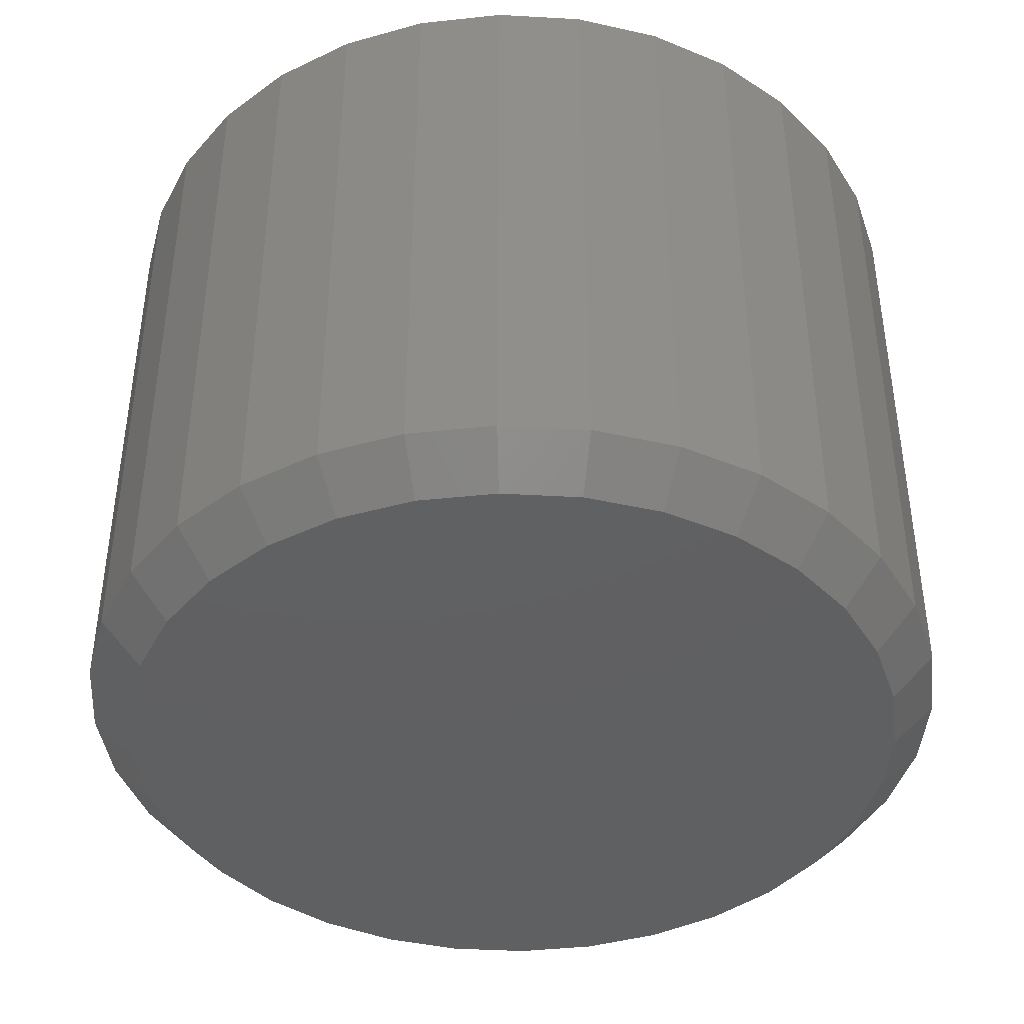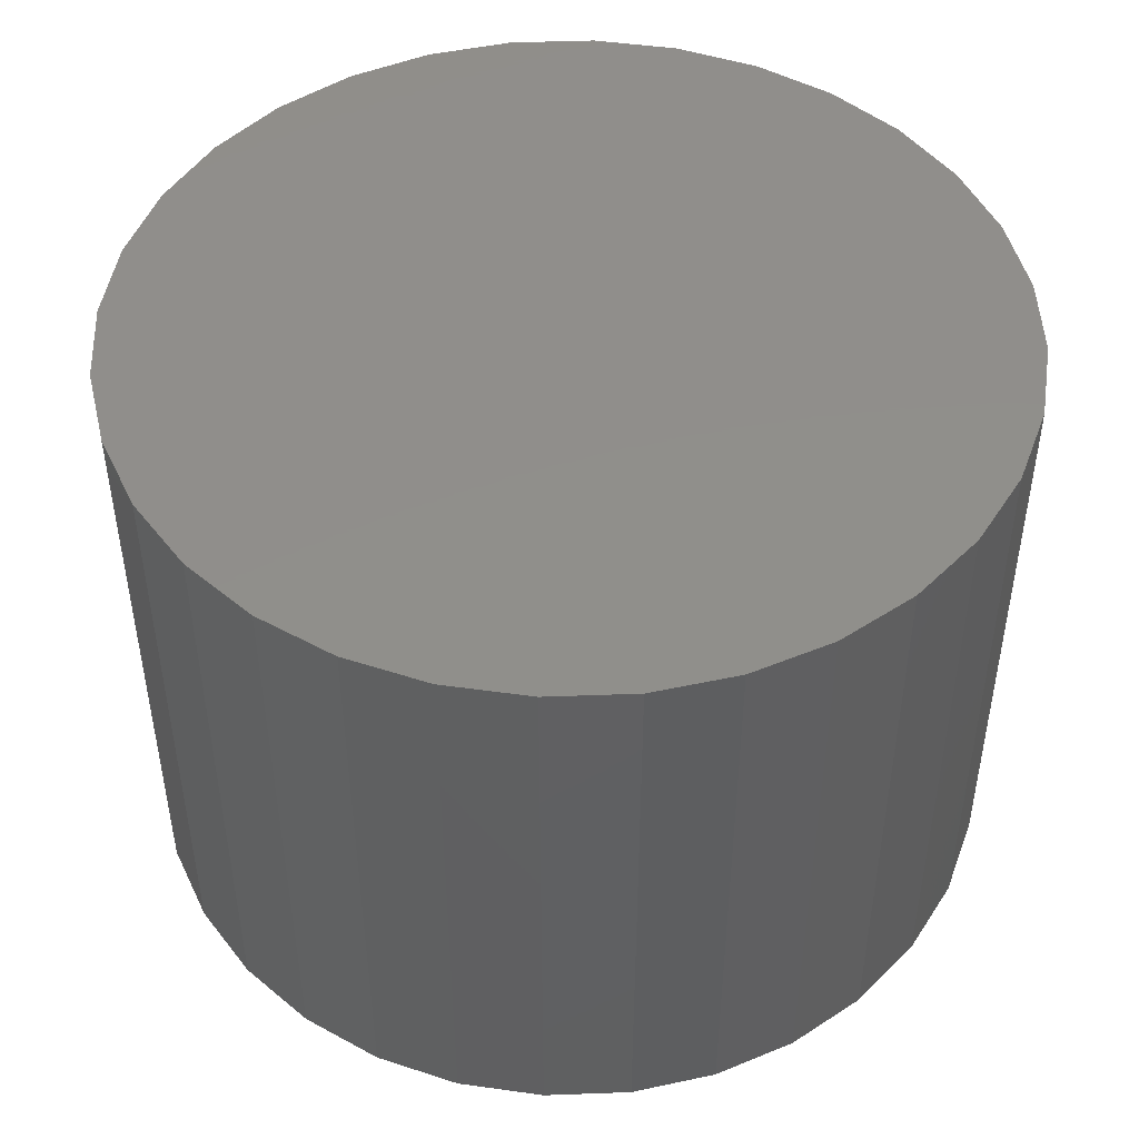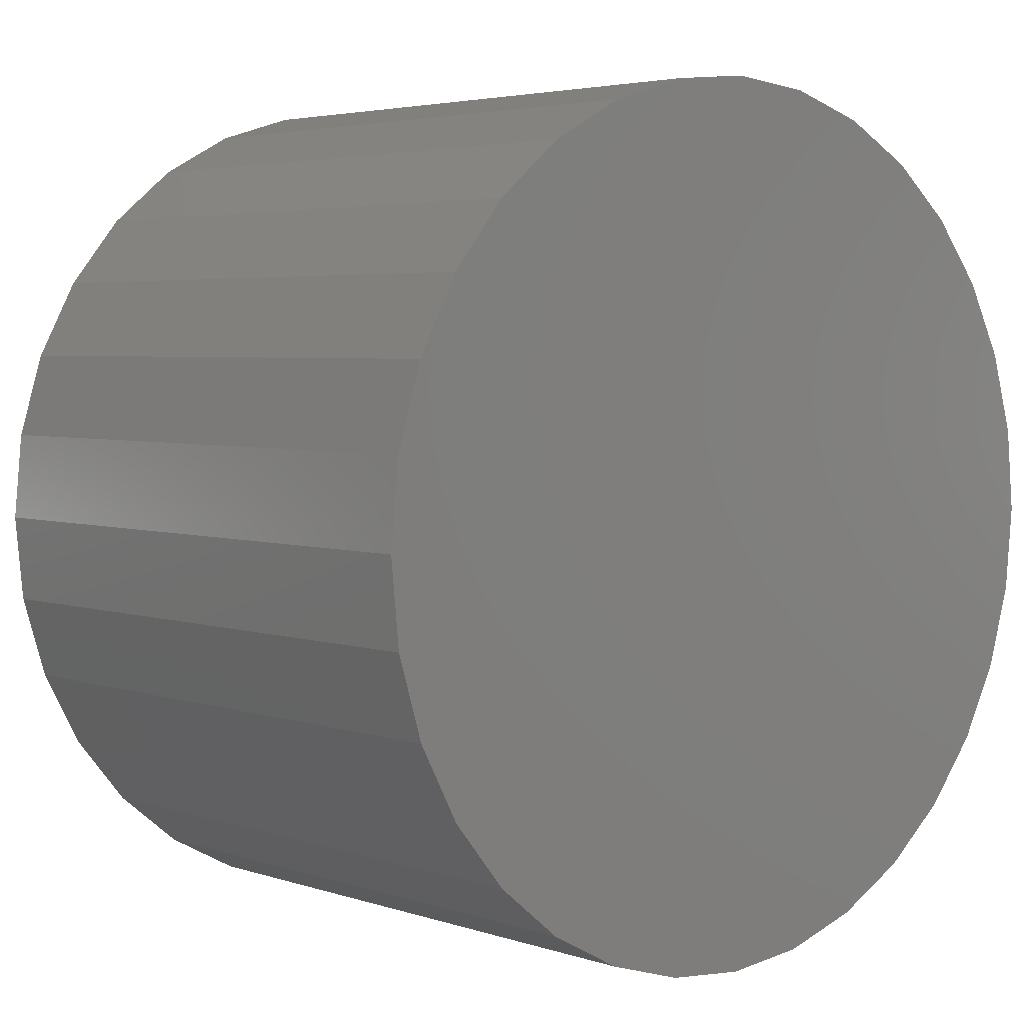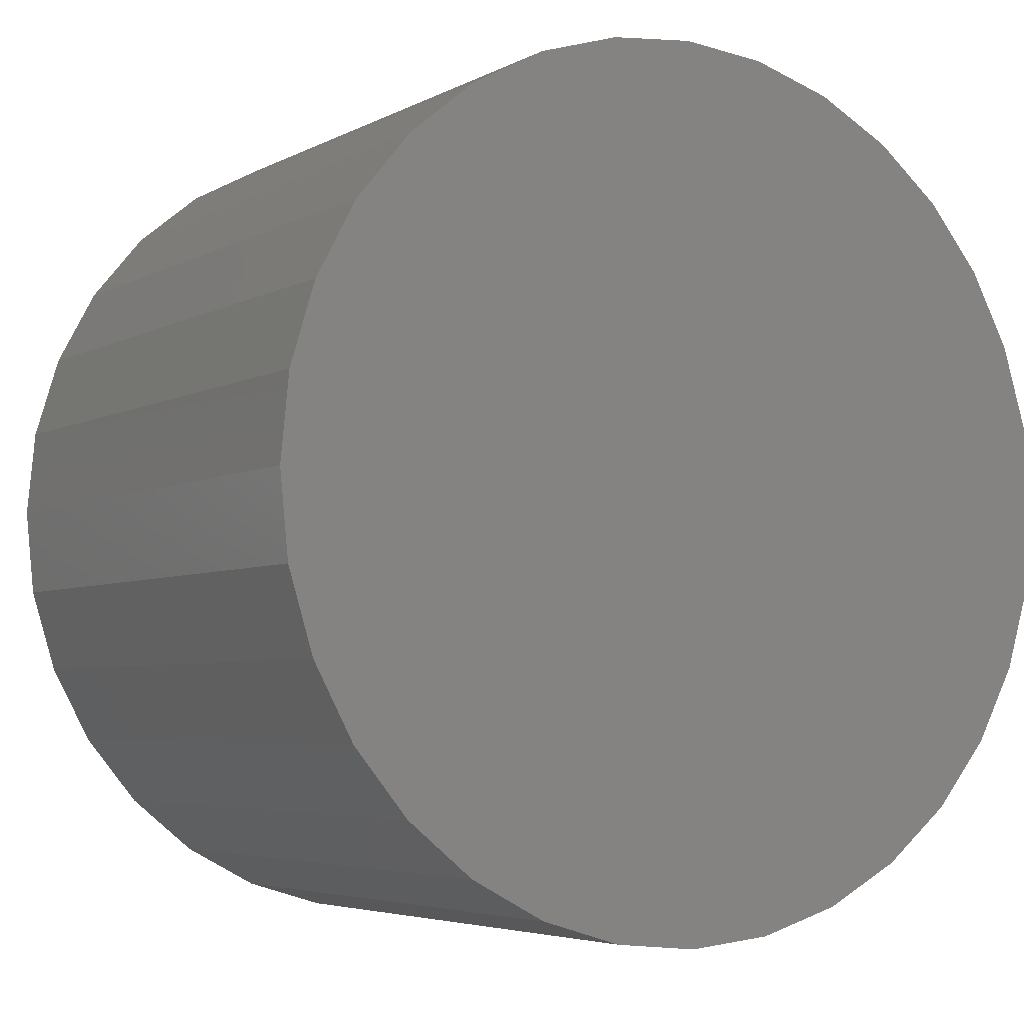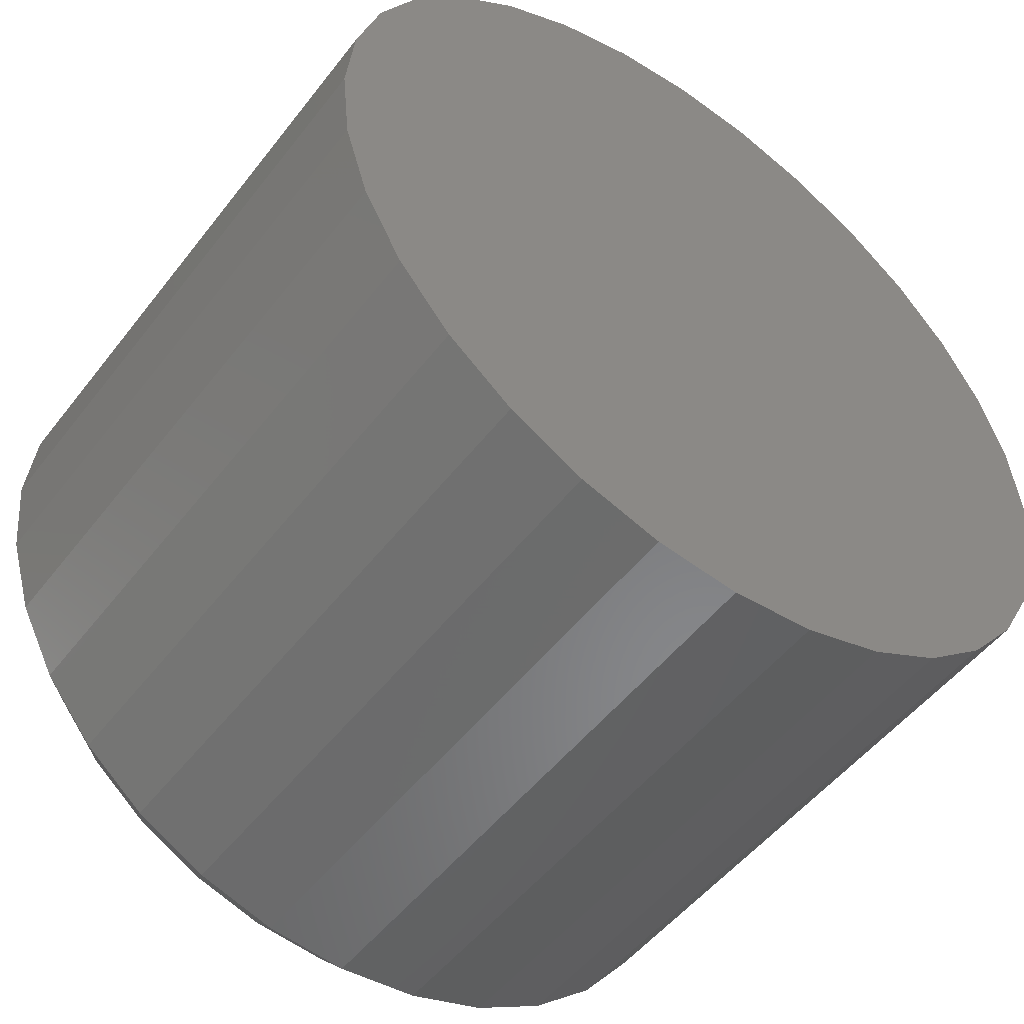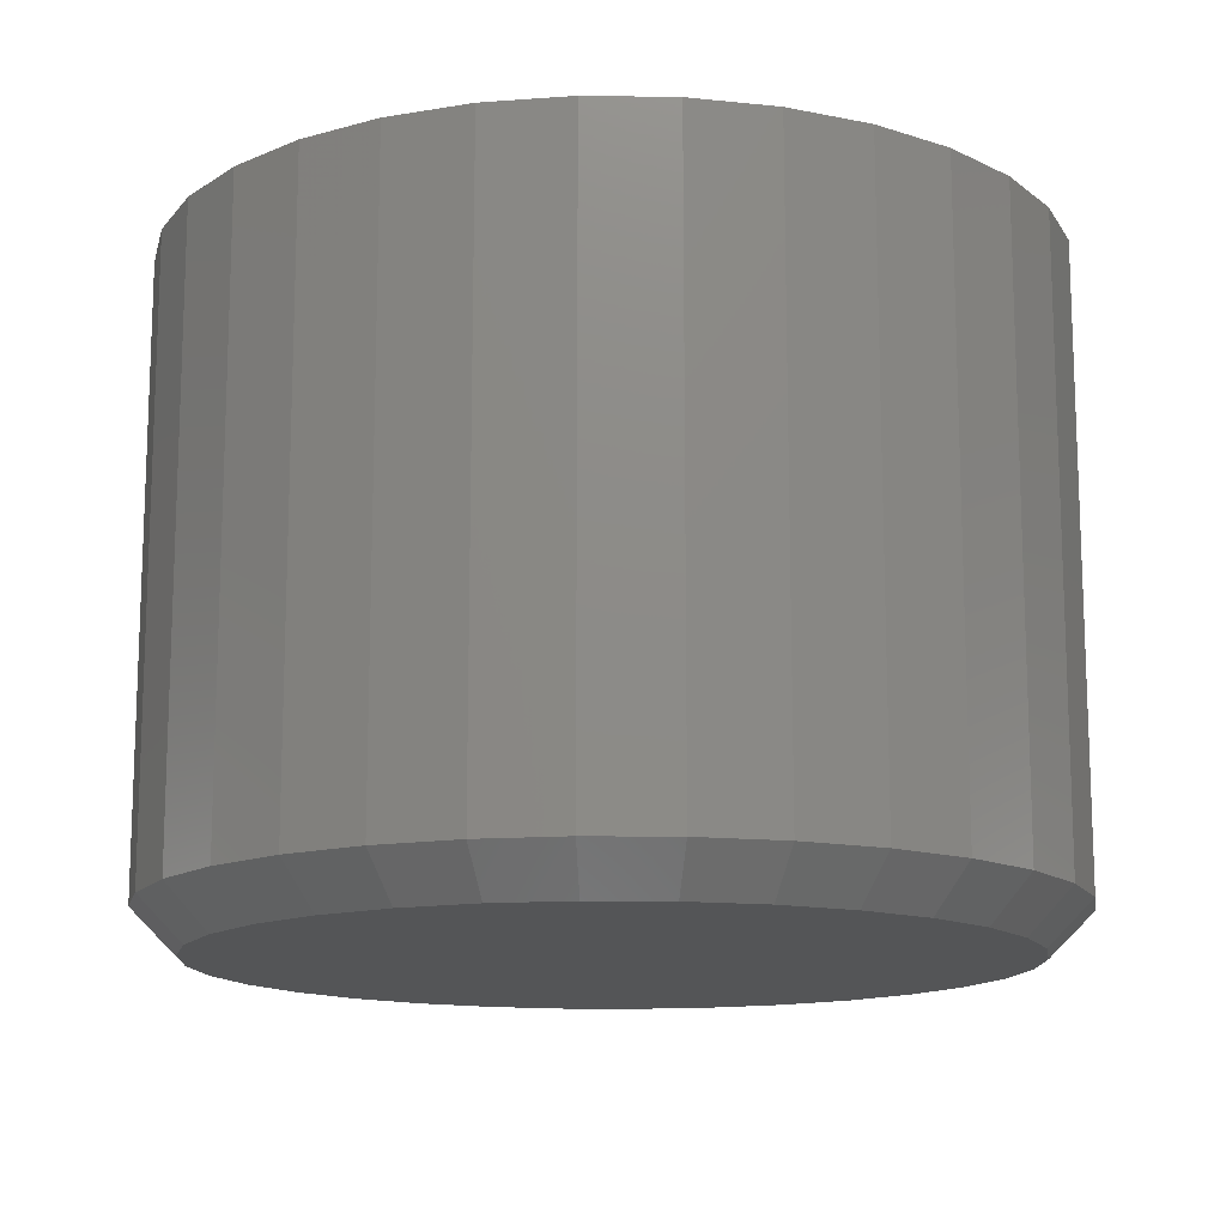
<metadata>
{"format":"stl","ext":"stl","renderer":"f3d","projection":"perspective","resolution":1024,"background":"white","views":[{"elev":-41.7,"azim":35.5,"up":"+Y"},{"elev":47.8,"azim":48.3,"up":"+Y"},{"elev":3.9,"azim":137.8,"up":"+Z"},{"elev":-4.6,"azim":148.5,"up":"+Z"},{"elev":-51.0,"azim":143.6,"up":"+Z"},{"elev":-13.9,"azim":-97.5,"up":"+Y"}]}
</metadata>
<code>
# stl→obj: 96 verts, 188 faces
v 0.58 -0.1172 0.06896
v 0.6075 -0.1172 0.06896
v 0.5938 -0.1172 0.07031
v 0.5668 -0.1172 0.06496
v 0.6207 -0.1172 0.06496
v 0.5547 -0.1172 0.05846
v 0.6328 -0.1172 0.05846
v 0.544 -0.1172 0.04972
v 0.6435 -0.1172 0.04972
v 0.5353 -0.1172 0.03906
v 0.6522 -0.1172 0.03906
v 0.6522 -0.1172 -0.03906
v 0.544 -0.1172 -0.04972
v 0.6435 -0.1172 -0.04972
v 0.5547 -0.1172 -0.05846
v 0.6328 -0.1172 -0.05846
v 0.5668 -0.1172 -0.06496
v 0.6207 -0.1172 -0.06496
v 0.58 -0.1172 -0.06896
v 0.6075 -0.1172 -0.06896
v 0.5938 -0.1172 -0.07031
v 0.6587 -0.1172 0.02691
v 0.5288 -0.1172 0.02691
v 0.6627 -0.1172 0.01372
v 0.5248 -0.1172 0.01372
v 0.6641 -0.1172 -1.823e-16
v 0.5234 -0.1172 -5.416e-17
v 0.6627 -0.1172 -0.01372
v 0.5248 -0.1172 -0.01372
v 0.6587 -0.1172 -0.02691
v 0.5288 -0.1172 -0.02691
v 0.5353 -0.1172 -0.03906
v 0.6719 1.613e-16 -1.062e-16
v 0.6719 -0.1094 -4.029e-16
v 0.6704 1.612e-16 -0.01524
v 0.6704 -0.1094 -0.01524
v 0.6659 1.607e-16 -0.0299
v 0.6659 -0.1094 -0.0299
v 0.6587 1.599e-16 -0.0434
v 0.6587 -0.1094 -0.0434
v 0.649 1.588e-16 -0.05524
v 0.649 -0.1094 -0.05524
v 0.6372 1.575e-16 -0.06496
v 0.6372 -0.1094 -0.06496
v 0.6236 1.56e-16 -0.07218
v 0.6236 -0.1094 -0.07218
v 0.609 1.543e-16 -0.07662
v 0.609 -0.1094 -0.07662
v 0.5938 1.527e-16 -0.07812
v 0.5938 -0.1094 -0.07812
v 0.5785 1.51e-16 -0.07662
v 0.5785 -0.1094 -0.07662
v 0.5639 1.493e-16 -0.07218
v 0.5639 -0.1094 -0.07218
v 0.5503 1.478e-16 -0.06496
v 0.5503 -0.1094 -0.06496
v 0.5385 1.465e-16 -0.05524
v 0.5385 -0.1094 -0.05524
v 0.5288 1.454e-16 -0.0434
v 0.5288 -0.1094 -0.0434
v 0.5216 1.446e-16 -0.0299
v 0.5216 -0.1094 -0.0299
v 0.5171 1.441e-16 -0.01524
v 0.5171 -0.1094 -0.01524
v 0.5156 1.44e-16 -4.88e-17
v 0.5156 -0.1094 -4.88e-17
v 0.5171 1.441e-16 0.01524
v 0.5171 -0.1094 0.01524
v 0.5216 1.446e-16 0.0299
v 0.5216 -0.1094 0.0299
v 0.5288 1.454e-16 0.0434
v 0.5288 -0.1094 0.0434
v 0.5385 1.465e-16 0.05524
v 0.5385 -0.1094 0.05524
v 0.5503 1.478e-16 0.06496
v 0.5503 -0.1094 0.06496
v 0.5639 1.493e-16 0.07218
v 0.5639 -0.1094 0.07218
v 0.5785 1.51e-16 0.07662
v 0.5785 -0.1094 0.07662
v 0.5938 1.527e-16 0.07812
v 0.5938 -0.1094 0.07812
v 0.609 1.543e-16 0.07662
v 0.609 -0.1094 0.07662
v 0.6236 1.56e-16 0.07218
v 0.6236 -0.1094 0.07218
v 0.6372 1.575e-16 0.06496
v 0.6372 -0.1094 0.06496
v 0.649 1.588e-16 0.05524
v 0.649 -0.1094 0.05524
v 0.6587 1.599e-16 0.0434
v 0.6587 -0.1094 0.0434
v 0.6659 1.607e-16 0.0299
v 0.6659 -0.1094 0.0299
v 0.6704 1.612e-16 0.01524
v 0.6704 -0.1094 0.01524
f 1 2 3
f 2 1 4
f 2 4 5
f 5 4 6
f 5 6 7
f 7 6 8
f 7 8 9
f 9 8 10
f 9 10 11
f 12 13 14
f 14 13 15
f 14 15 16
f 16 15 17
f 16 17 18
f 18 17 19
f 18 19 20
f 20 19 21
f 11 10 22
f 22 10 23
f 22 23 24
f 24 23 25
f 24 25 26
f 26 25 27
f 26 27 28
f 28 27 29
f 28 29 30
f 30 29 31
f 30 31 12
f 12 31 32
f 12 32 13
f 33 34 35
f 35 34 36
f 35 36 37
f 37 36 38
f 37 38 39
f 39 38 40
f 39 40 41
f 41 40 42
f 41 42 43
f 43 42 44
f 43 44 45
f 45 44 46
f 45 46 47
f 47 46 48
f 47 48 49
f 49 48 50
f 49 50 51
f 51 50 52
f 51 52 53
f 53 52 54
f 53 54 55
f 55 54 56
f 55 56 57
f 57 56 58
f 57 58 59
f 59 58 60
f 59 60 61
f 61 60 62
f 61 62 63
f 63 62 64
f 63 64 65
f 65 64 66
f 65 66 67
f 67 66 68
f 67 68 69
f 69 68 70
f 69 70 71
f 71 70 72
f 71 72 73
f 73 72 74
f 73 74 75
f 75 74 76
f 75 76 77
f 77 76 78
f 77 78 79
f 79 78 80
f 79 80 81
f 81 80 82
f 81 82 83
f 83 82 84
f 83 84 85
f 85 84 86
f 85 86 87
f 87 86 88
f 87 88 89
f 89 88 90
f 89 90 91
f 91 90 92
f 91 92 93
f 93 92 94
f 93 94 95
f 95 94 96
f 95 96 33
f 33 96 34
f 27 25 66
f 25 68 66
f 34 96 26
f 96 24 26
f 96 94 22
f 24 96 22
f 92 90 11
f 11 94 92
f 22 94 11
f 88 86 5
f 7 88 5
f 7 9 88
f 84 82 2
f 2 86 84
f 5 86 2
f 80 78 4
f 1 80 4
f 1 3 80
f 76 74 6
f 6 78 76
f 4 78 6
f 72 70 23
f 10 72 23
f 10 8 72
f 25 70 68
f 23 70 25
f 9 11 90
f 90 88 9
f 3 2 82
f 82 80 3
f 8 6 74
f 74 72 8
f 26 28 34
f 28 36 34
f 66 64 27
f 64 29 27
f 64 62 31
f 29 64 31
f 60 58 32
f 32 62 60
f 31 62 32
f 56 54 17
f 15 56 17
f 15 13 56
f 52 50 19
f 19 54 52
f 17 54 19
f 48 46 18
f 20 48 18
f 20 21 48
f 44 42 16
f 16 46 44
f 18 46 16
f 40 38 30
f 12 40 30
f 12 14 40
f 28 38 36
f 30 38 28
f 13 32 58
f 58 56 13
f 21 19 50
f 50 48 21
f 14 16 42
f 42 40 14
f 81 83 79
f 77 79 83
f 85 77 83
f 75 77 85
f 87 75 85
f 73 75 87
f 89 73 87
f 43 55 41
f 53 55 43
f 45 53 43
f 51 53 45
f 47 51 45
f 49 51 47
f 55 57 41
f 41 57 59
f 41 59 39
f 39 59 61
f 39 61 37
f 37 61 63
f 37 63 35
f 35 63 65
f 35 65 33
f 33 65 67
f 33 67 95
f 95 67 69
f 95 69 93
f 93 69 71
f 93 71 91
f 91 71 73
f 91 73 89

</code>
